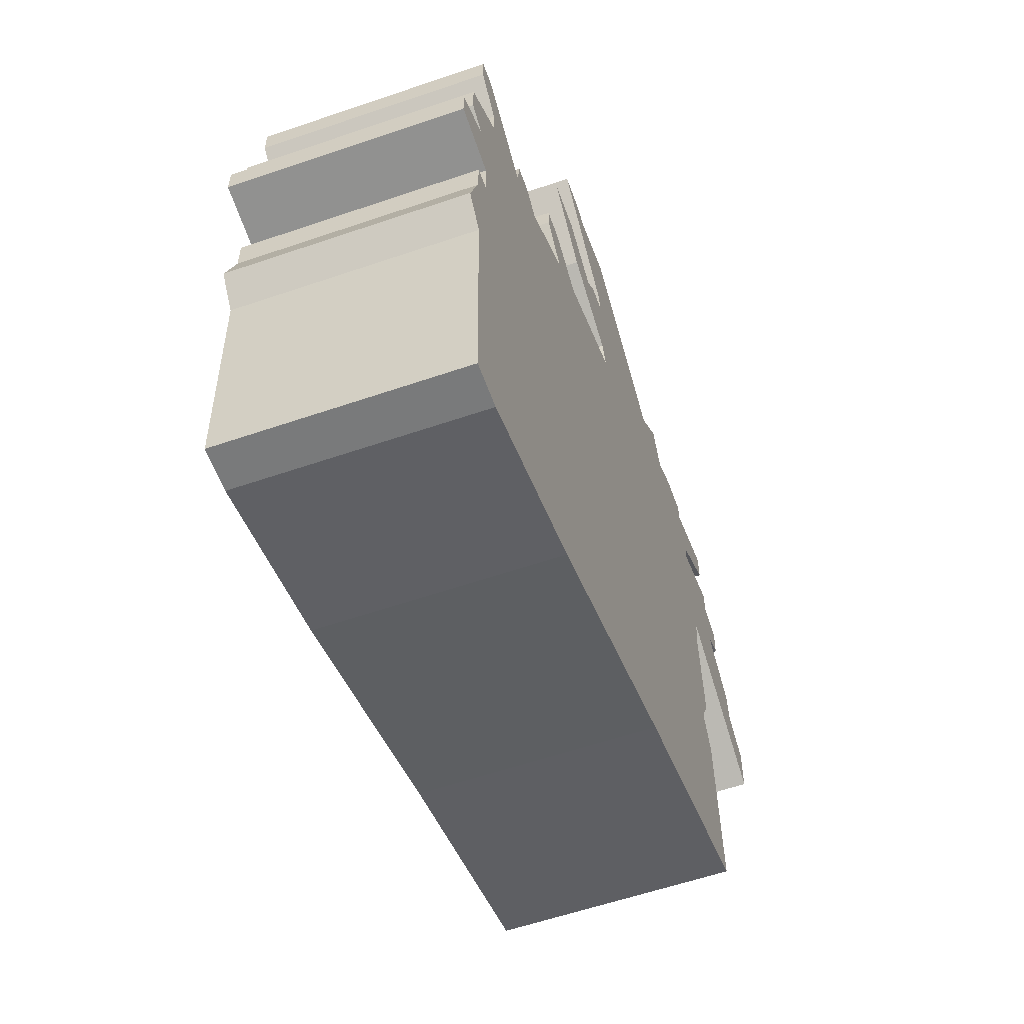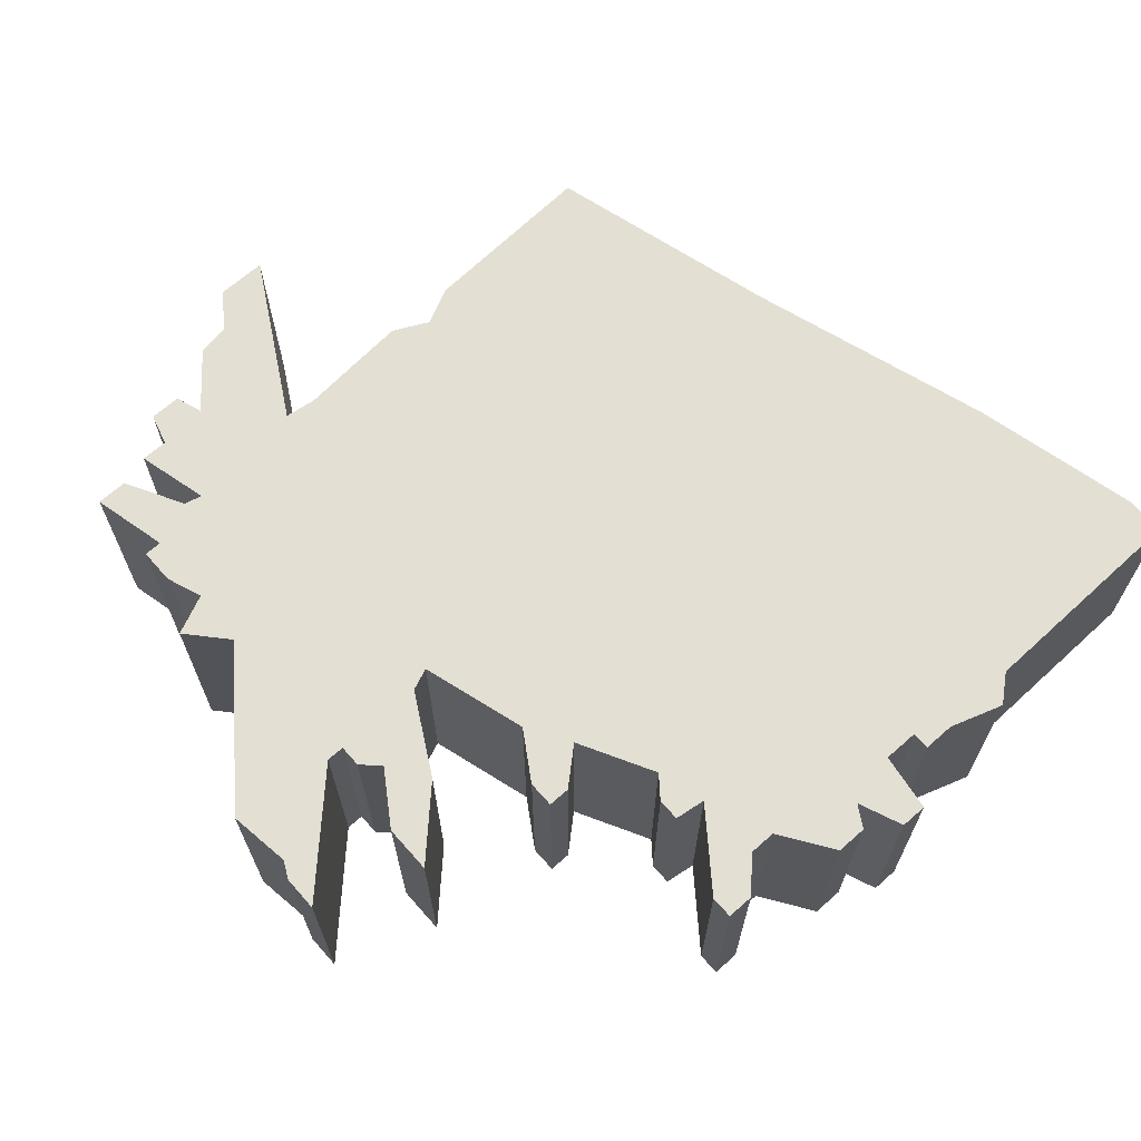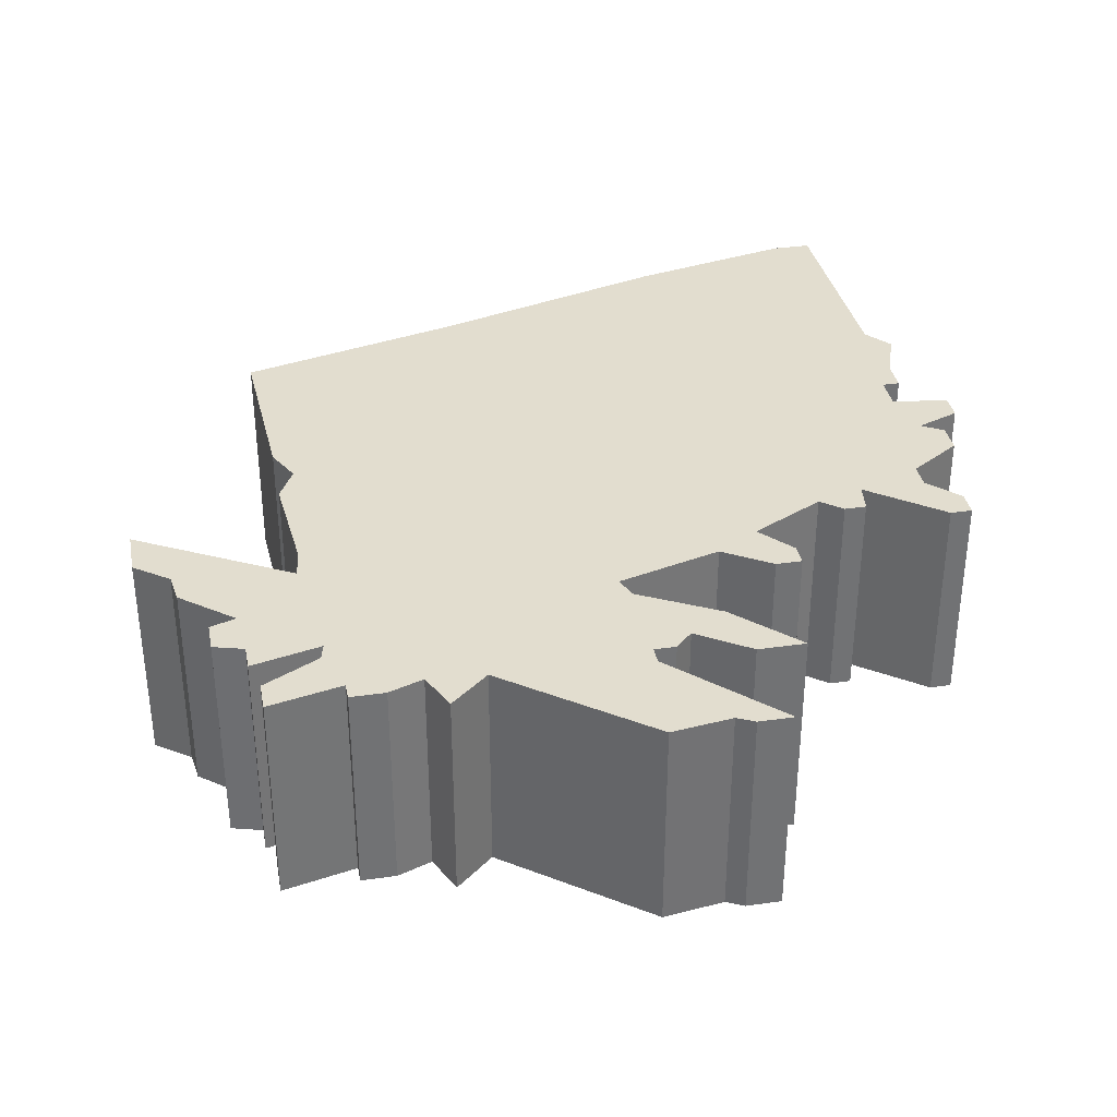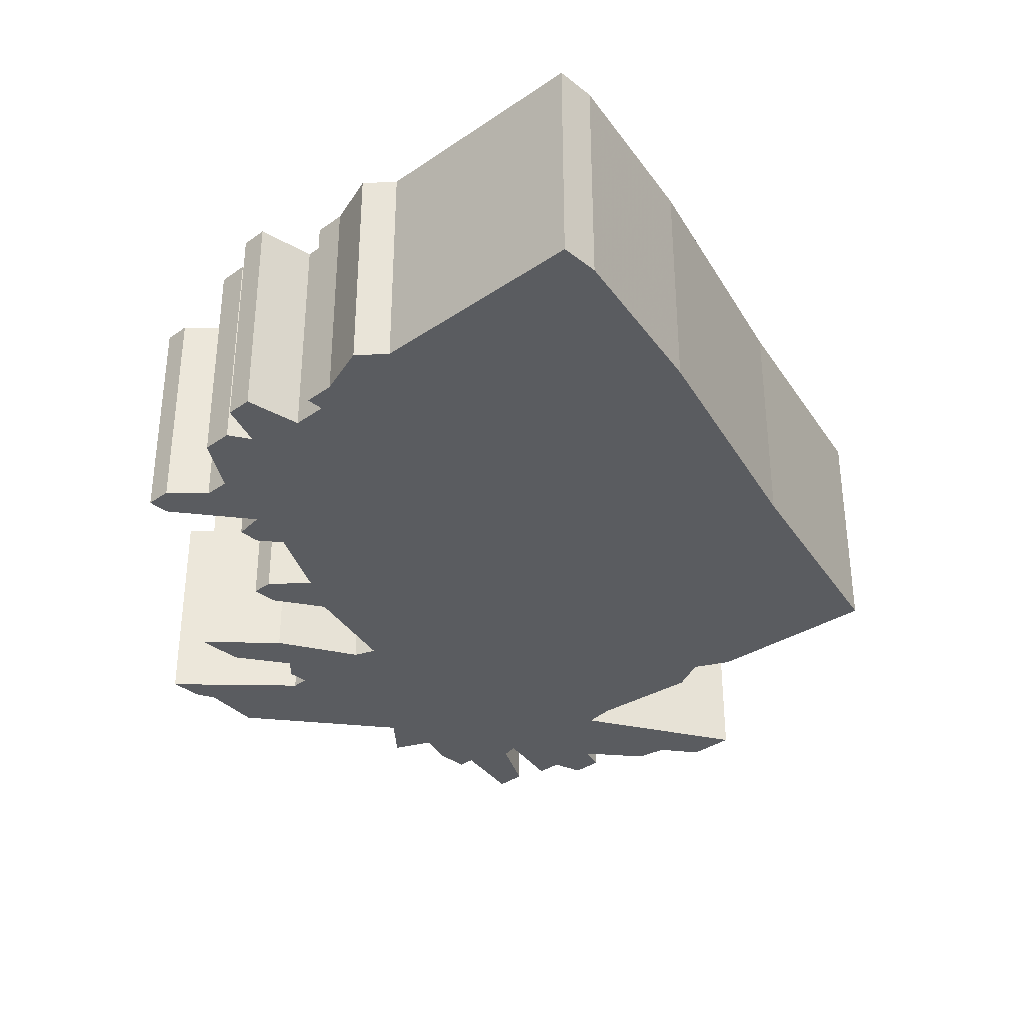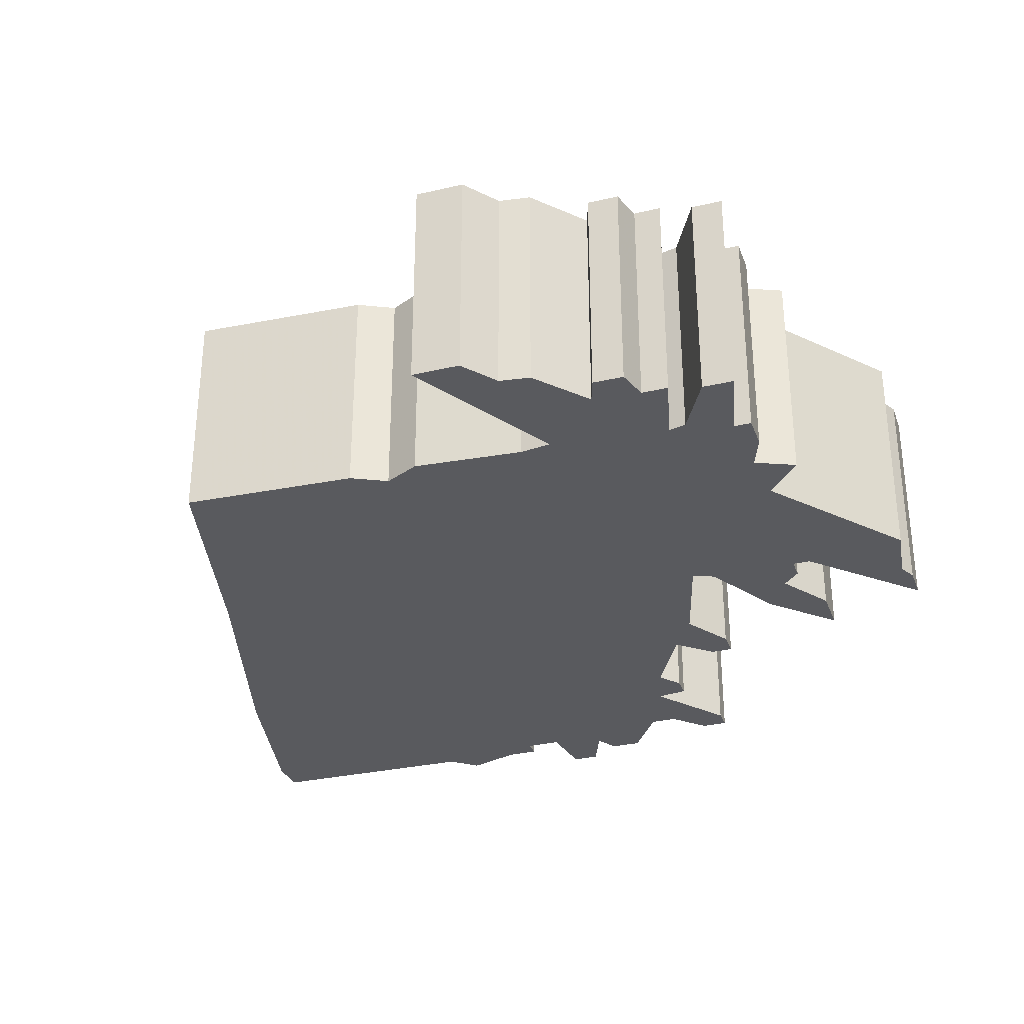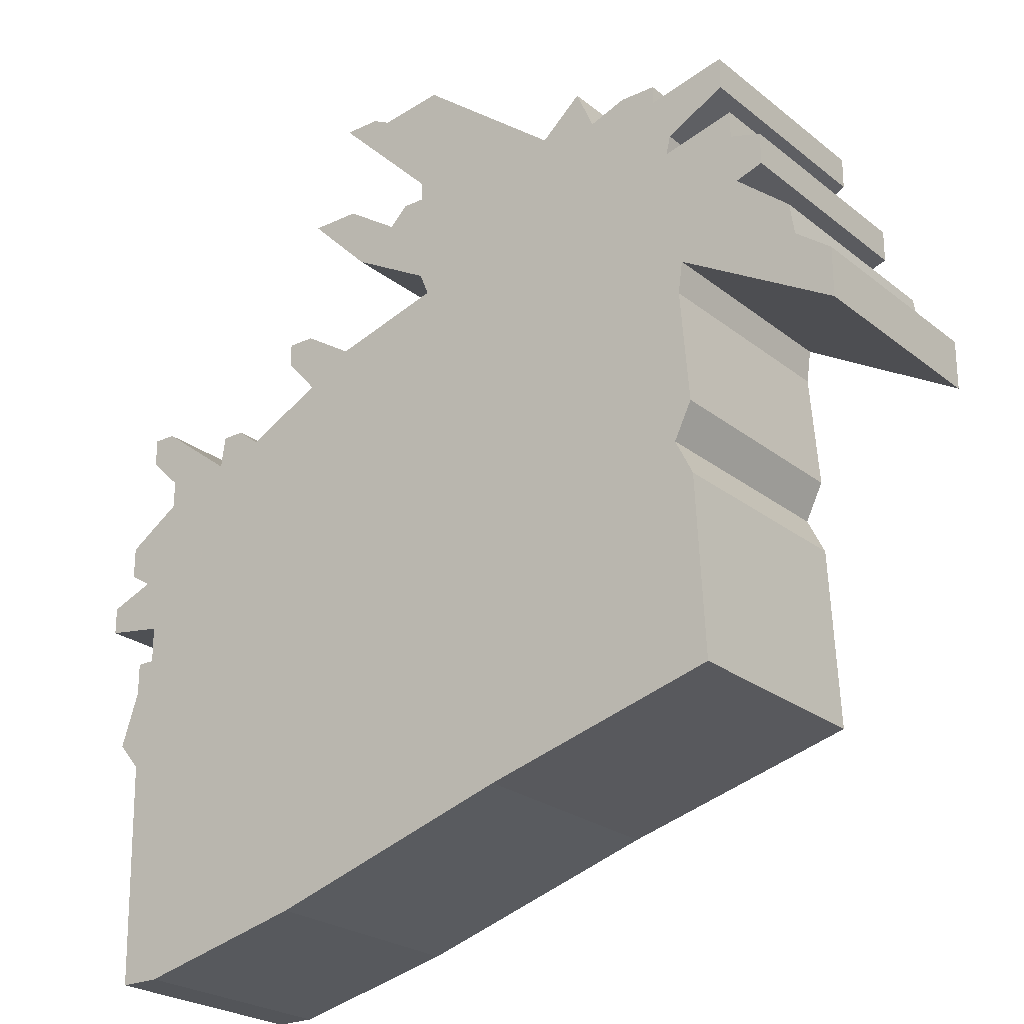
<metadata>
{"format":"obj","ext":"obj","renderer":"f3d","projection":"perspective","resolution":1024,"background":"white","views":[{"elev":-58.0,"azim":-70.4,"up":"+Y"},{"elev":67.0,"azim":-131.5,"up":"+Z"},{"elev":35.0,"azim":169.2,"up":"+Z"},{"elev":-34.2,"azim":-46.4,"up":"+Z"},{"elev":-31.6,"azim":108.4,"up":"+Z"},{"elev":-24.1,"azim":37.8,"up":"+Y"}]}
</metadata>
<code>
g sbg_arkout_sf_wall3fleft01a
v -0.05 1.73 0
v -0.05 1.69 0
v -0.1 1.69 0
v -0.14 1.65 0
v -0.26 1.73 0
v -0.37 1.73 0
v -0.23 1.59 0
v -0.05 1.49 0
v -0.03 1.44 0
v -0.27 1.37 0
v -0.38 1.44 0
v -0.44 1.44 0
v -0.44 1.39 0
v -0.37 1.31 0
v -0.54 1.22 0
v -0.59 1.26 0
v -0.64 1.26 0
v -0.65 1.19 0
v -0.82 1.32 0
v -0.87 1.32 0
v -0.87 1.26 0
v -0.8 1.19 0
v -0.8 1.13 0
v -0.92 1.05 0
v -0.92 0.98 0
v -0.87 0.95 0
v -0.97 0.91 0
v -0.97 0.85 0
v -0.84 0.83 0
v -0.84 0.75 0
v -0.88 0.75 0
v -0.88 0.68 0
v -0.92 0.56 0
v -0.87 0.5 0
v -0.86 0 0
v -0.77 0 0
v -0.39 0.09 0
v 0.16 0.26 0
v 0.68 0.4 0
v 0.66 0.8 0
v 0.62 0.88 0
v 0.66 0.96 0
v 0.64 1.21 0
v 0.65 1.28 0
v 1 1.08 0
v 1 1.19 0
v 0.92 1.25 0
v 0.91 1.32 0
v 0.79 1.42 0
v 0.85 1.44 0
v 0.85 1.51 0
v 0.78 1.53 0
v 0.78 1.59 0
v 0.62 1.55 0
v 0.63 1.59 0
v 0.76 1.66 0
v 0.76 1.73 0
v 0.59 1.69 0
v 0.59 1.73 0
v 0.51 1.73 0
v 0.43 1.7 0
v 0.39 1.79 0
v 0.3 1.71 0
v -0.02 1.96 0
v -0.16 1.94 0
v -0.2 1.96 0
v -0.28 1.96 0
v -0.05 1.73 0.5
v -0.05 1.69 0.5
v -0.1 1.69 0.5
v -0.14 1.65 0.5
v -0.26 1.73 0.5
v -0.37 1.73 0.5
v -0.23 1.59 0.5
v -0.05 1.49 0.5
v -0.03 1.44 0.5
v -0.27 1.37 0.5
v -0.38 1.44 0.5
v -0.44 1.44 0.5
v -0.44 1.39 0.5
v -0.37 1.31 0.5
v -0.54 1.22 0.5
v -0.59 1.26 0.5
v -0.64 1.26 0.5
v -0.65 1.19 0.5
v -0.82 1.32 0.5
v -0.87 1.32 0.5
v -0.87 1.26 0.5
v -0.8 1.19 0.5
v -0.8 1.13 0.5
v -0.92 1.05 0.5
v -0.92 0.98 0.5
v -0.87 0.95 0.5
v -0.97 0.91 0.5
v -0.97 0.85 0.5
v -0.84 0.83 0.5
v -0.84 0.75 0.5
v -0.88 0.75 0.5
v -0.88 0.68 0.5
v -0.92 0.56 0.5
v -0.87 0.5 0.5
v -0.86 0 0.5
v -0.77 0 0.5
v -0.39 0.09 0.5
v 0.16 0.26 0.5
v 0.68 0.4 0.5
v 0.66 0.8 0.5
v 0.62 0.88 0.5
v 0.66 0.96 0.5
v 0.64 1.21 0.5
v 0.65 1.28 0.5
v 1 1.08 0.5
v 1 1.19 0.5
v 0.92 1.25 0.5
v 0.91 1.32 0.5
v 0.79 1.42 0.5
v 0.85 1.44 0.5
v 0.85 1.51 0.5
v 0.78 1.53 0.5
v 0.78 1.59 0.5
v 0.62 1.55 0.5
v 0.63 1.59 0.5
v 0.76 1.66 0.5
v 0.76 1.73 0.5
v 0.59 1.69 0.5
v 0.59 1.73 0.5
v 0.51 1.73 0.5
v 0.43 1.7 0.5
v 0.39 1.79 0.5
v 0.3 1.71 0.5
v -0.02 1.96 0.5
v -0.16 1.94 0.5
v -0.2 1.96 0.5
v -0.28 1.96 0.5
g sbg_arkout_sf_wall3fleft01a_0
f 67 66 65
f 65 64 1
f 67 65 1
f 63 62 61
f 61 60 58
f 60 59 58
f 58 57 56
f 55 54 58
f 63 61 54
f 58 56 55
f 54 61 58
f 64 63 1
f 54 53 52
f 54 52 49
f 50 49 51
f 63 54 44
f 49 52 51
f 54 49 44
f 49 48 44
f 48 47 44
f 47 46 45
f 47 45 44
f 1 63 2
f 43 42 41
f 41 40 38
f 40 39 38
f 15 14 38
f 37 34 30
f 36 35 34
f 37 36 34
f 38 37 30
f 32 30 34
f 33 32 34
f 32 31 30
f 10 9 38
f 30 29 15
f 29 28 26
f 28 27 26
f 18 15 29
f 26 18 29
f 23 18 26
f 24 23 26
f 21 20 19
f 22 21 19
f 22 19 18
f 23 22 18
f 25 24 26
f 18 17 16
f 18 16 15
f 30 15 38
f 41 38 9
f 11 10 14
f 13 12 11
f 13 11 14
f 14 10 38
f 43 41 9
f 63 44 9
f 5 4 7
f 8 7 4
f 6 5 7
f 8 4 2
f 4 3 2
f 8 2 63
f 9 8 63
f 43 9 44
f 66 132 65
f 132 66 133
f 67 133 66
f 133 67 134
f 65 131 64
f 131 65 132
f 1 134 67
f 134 1 68
f 62 128 61
f 128 62 129
f 63 129 62
f 129 63 130
f 61 127 60
f 127 61 128
f 59 125 58
f 125 59 126
f 60 126 59
f 126 60 127
f 57 123 56
f 123 57 124
f 58 124 57
f 124 58 125
f 55 121 54
f 121 55 122
f 56 122 55
f 122 56 123
f 64 130 63
f 130 64 131
f 53 119 52
f 119 53 120
f 54 120 53
f 120 54 121
f 50 116 49
f 116 50 117
f 51 117 50
f 117 51 118
f 52 118 51
f 118 52 119
f 49 115 48
f 115 49 116
f 48 114 47
f 114 48 115
f 46 112 45
f 112 46 113
f 47 113 46
f 113 47 114
f 45 111 44
f 111 45 112
f 2 68 1
f 68 2 69
f 42 108 41
f 108 42 109
f 43 109 42
f 109 43 110
f 41 107 40
f 107 41 108
f 39 105 38
f 105 39 106
f 40 106 39
f 106 40 107
f 15 81 14
f 81 15 82
f 35 101 34
f 101 35 102
f 36 102 35
f 102 36 103
f 37 103 36
f 103 37 104
f 38 104 37
f 104 38 105
f 33 99 32
f 99 33 100
f 34 100 33
f 100 34 101
f 31 97 30
f 97 31 98
f 32 98 31
f 98 32 99
f 10 76 9
f 76 10 77
f 30 96 29
f 96 30 97
f 29 95 28
f 95 29 96
f 27 93 26
f 93 27 94
f 28 94 27
f 94 28 95
f 24 90 23
f 90 24 91
f 20 86 19
f 86 20 87
f 21 87 20
f 87 21 88
f 22 88 21
f 88 22 89
f 19 85 18
f 85 19 86
f 23 89 22
f 89 23 90
f 25 91 24
f 91 25 92
f 26 92 25
f 92 26 93
f 17 83 16
f 83 17 84
f 18 84 17
f 84 18 85
f 16 82 15
f 82 16 83
f 11 77 10
f 77 11 78
f 12 78 11
f 78 12 79
f 13 79 12
f 79 13 80
f 14 80 13
f 80 14 81
f 5 71 4
f 71 5 72
f 8 74 7
f 74 8 75
f 6 72 5
f 72 6 73
f 7 73 6
f 73 7 74
f 3 69 2
f 69 3 70
f 4 70 3
f 70 4 71
f 9 75 8
f 75 9 76
f 44 110 43
f 110 44 111
f 132 133 134
f 68 131 132
f 68 132 134
f 128 129 130
f 125 127 128
f 125 126 127
f 123 124 125
f 125 121 122
f 121 128 130
f 122 123 125
f 125 128 121
f 68 130 131
f 119 120 121
f 116 119 121
f 118 116 117
f 111 121 130
f 118 119 116
f 111 116 121
f 111 115 116
f 111 114 115
f 112 113 114
f 111 112 114
f 69 130 68
f 108 109 110
f 105 107 108
f 105 106 107
f 105 81 82
f 97 101 104
f 101 102 103
f 101 103 104
f 97 104 105
f 101 97 99
f 101 99 100
f 97 98 99
f 105 76 77
f 82 96 97
f 93 95 96
f 93 94 95
f 96 82 85
f 96 85 93
f 93 85 90
f 93 90 91
f 86 87 88
f 86 88 89
f 85 86 89
f 85 89 90
f 93 91 92
f 83 84 85
f 82 83 85
f 105 82 97
f 76 105 108
f 81 77 78
f 78 79 80
f 81 78 80
f 105 77 81
f 76 108 110
f 76 111 130
f 74 71 72
f 71 74 75
f 74 72 73
f 69 71 75
f 69 70 71
f 130 69 75
f 130 75 76
f 111 76 110

</code>
